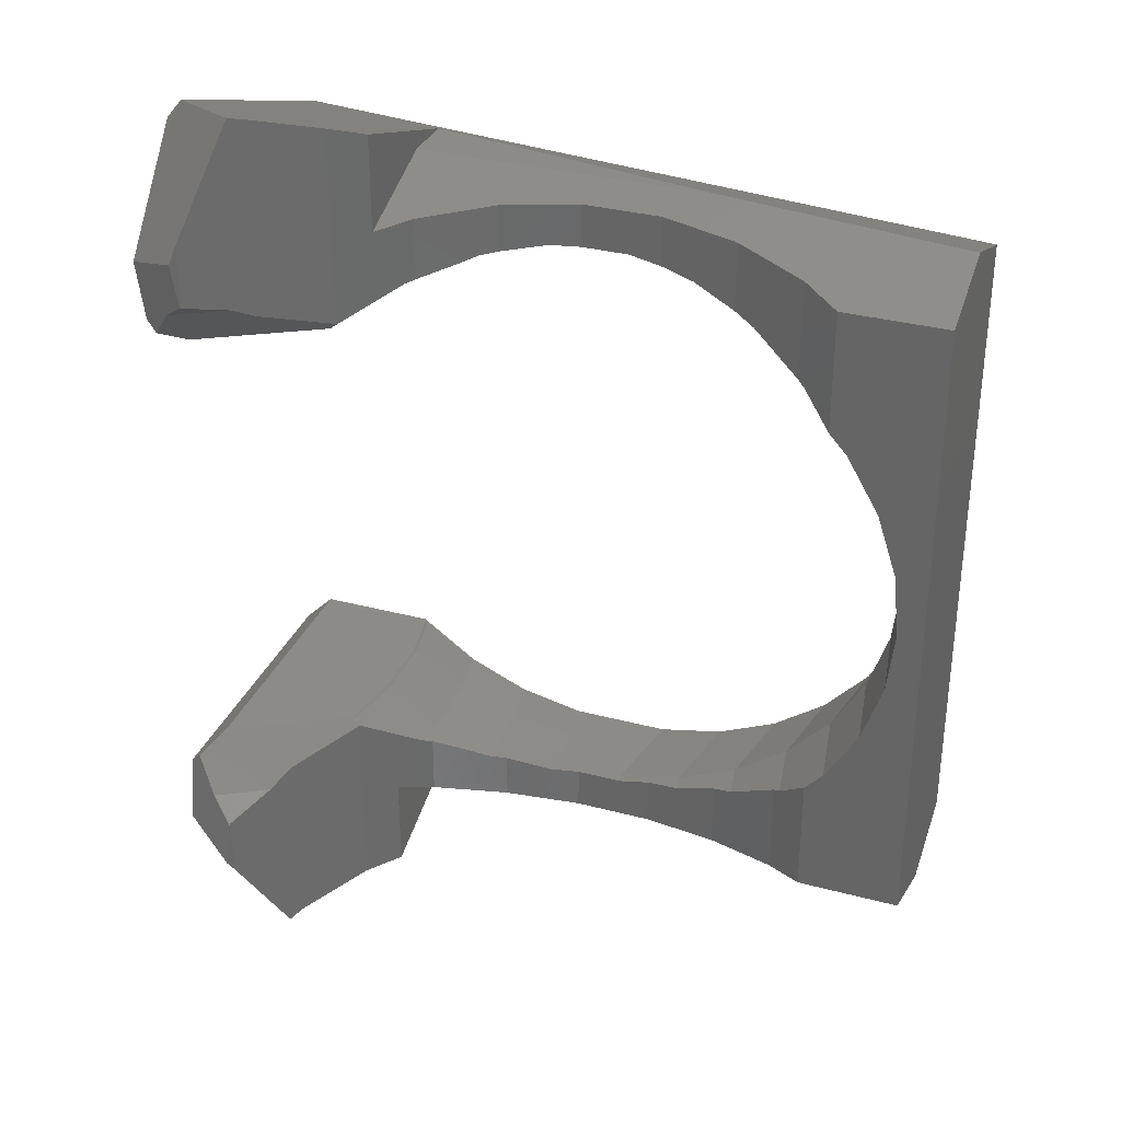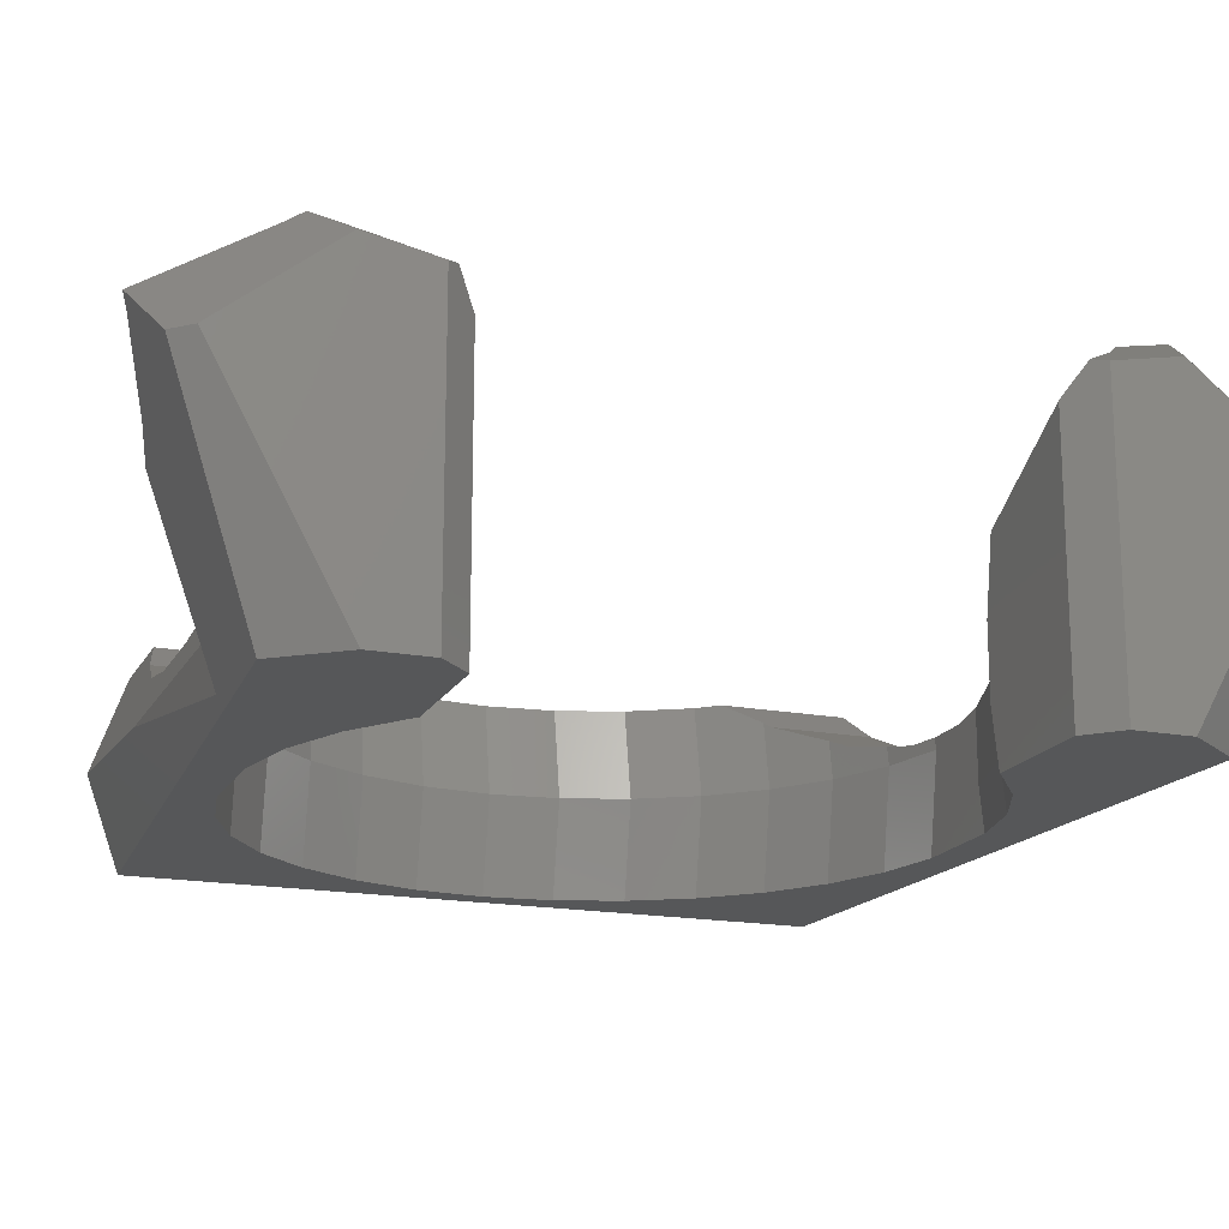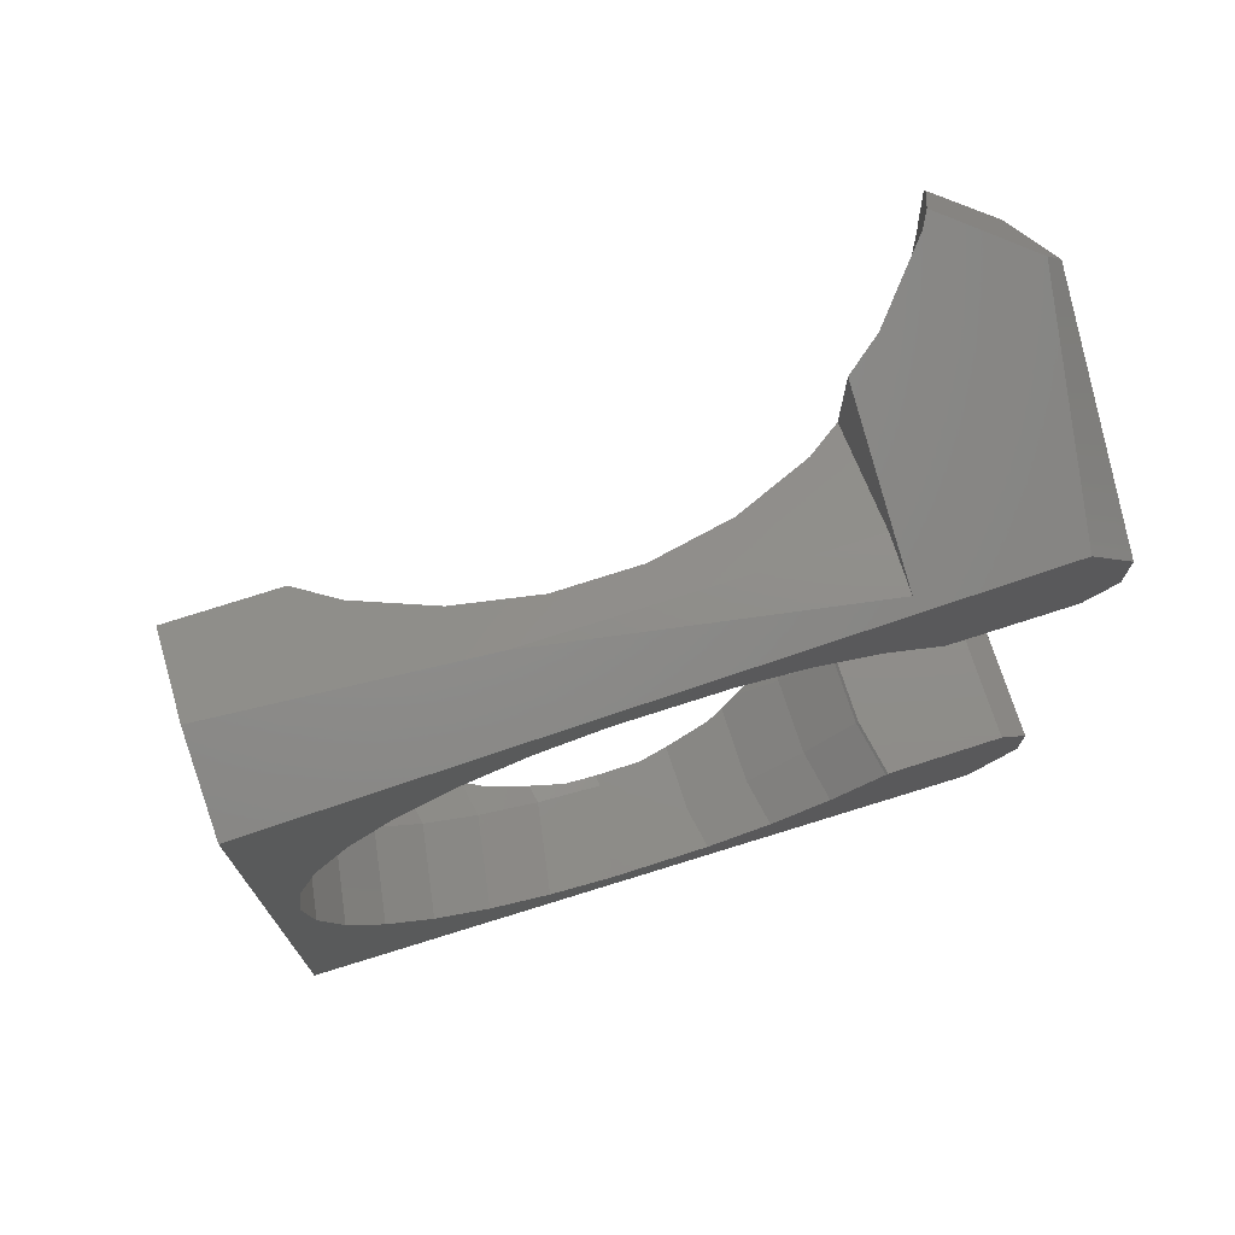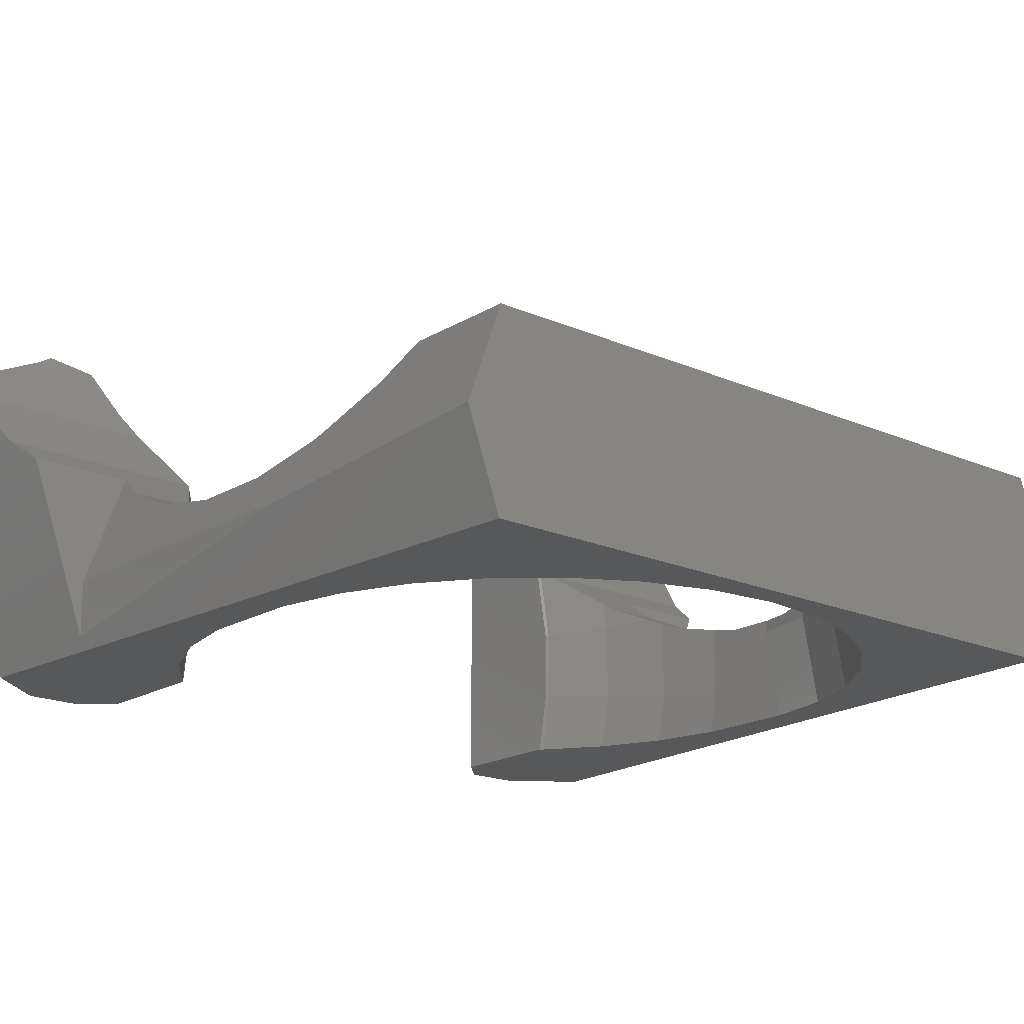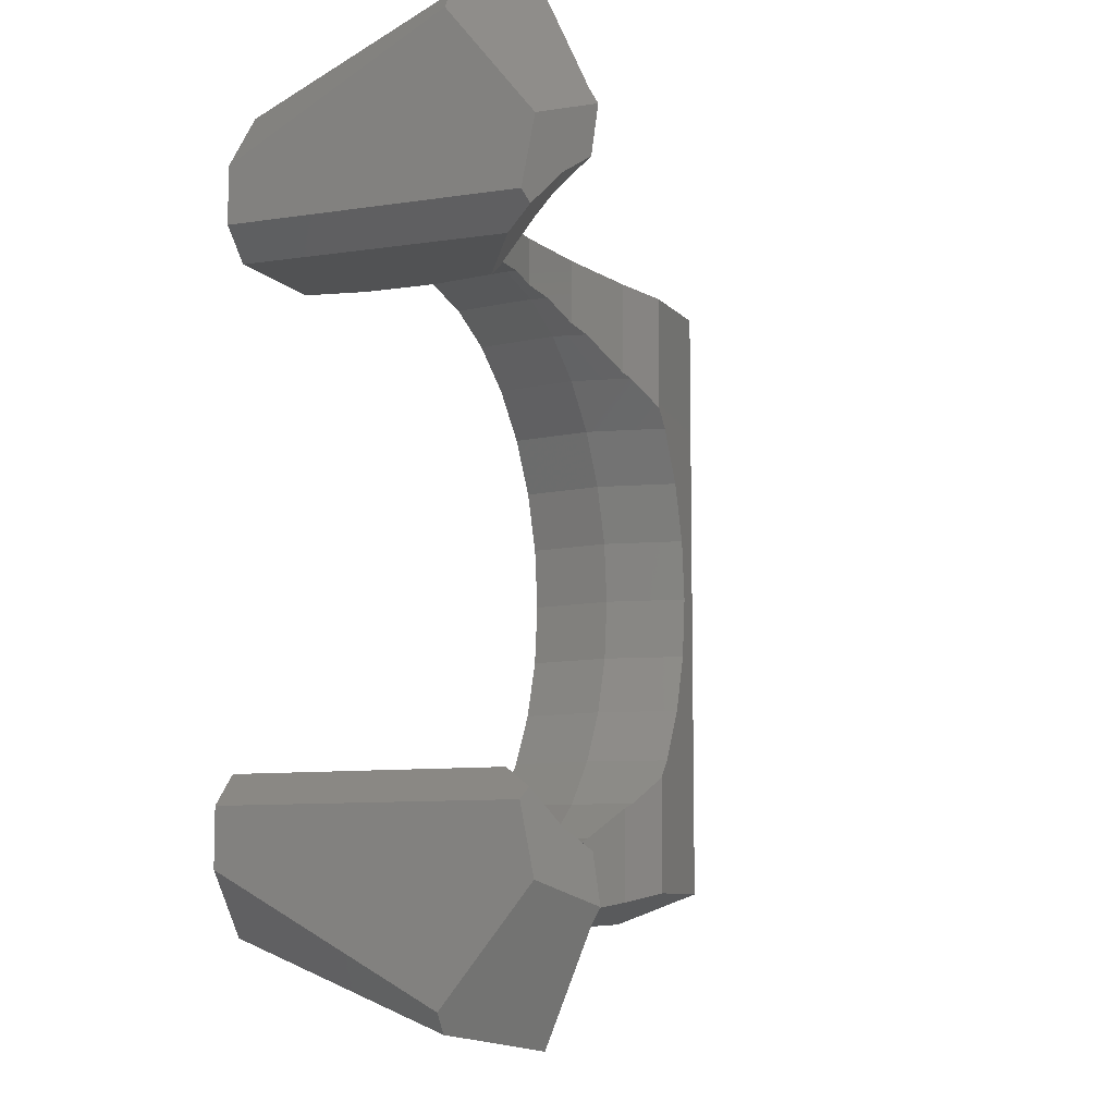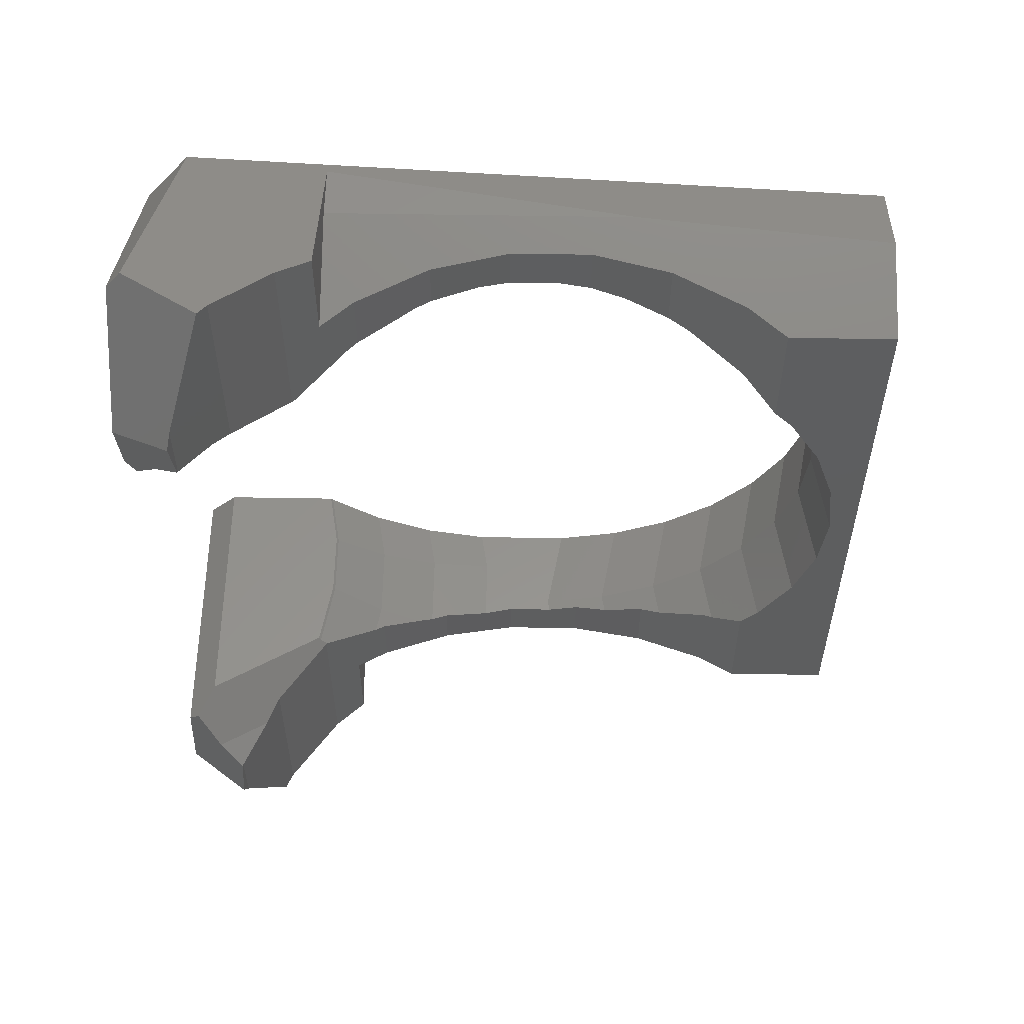
<metadata>
{"format":"stl","ext":"stl","renderer":"f3d","projection":"perspective","resolution":1024,"background":"white","views":[{"elev":33.0,"azim":20.2,"up":"+Y"},{"elev":-17.5,"azim":-110.4,"up":"+Z"},{"elev":73.8,"azim":162.1,"up":"+Y"},{"elev":-18.2,"azim":49.4,"up":"+Z"},{"elev":-8.7,"azim":-67.5,"up":"+Y"},{"elev":56.6,"azim":1.0,"up":"+Y"}]}
</metadata>
<code>
# stl→obj: 173 verts, 342 faces
v -40 -35.23 12.51
v -40 -46.89 3.161
v -38.38 -48.91 3.042
v -33.46 -39.26 15.32
v -30.02 -50.65 9.367
v -33.79 -37.6 16.35
v -40 -34.09 -20
v -35.06 -40.44 -20
v -40 -28.14 11.11
v -40 -28.14 -20
v -36.16 -30.47 13.65
v -33.51 -32.6 15.51
v -38.81 -26.95 11.52
v -33.46 -32.5 15.32
v -29.17 -50.07 7.901
v -29.17 -28.82 7.901
v -30.65 -30.47 10.47
v -20 -40 -18.58
v -20 -41.05 -15.64
v 40 -35.7 -20
v 13.03 -40 -12.75
v -20 -46.31 -0.9641
v -23.43 -47.42 1.531
v 40 -39.14 -10.39
v -36.86 -25 -20
v -24.11 -25 -20
v -23.86 -25.27 -20
v -18.03 -29.44 -20
v -11.43 -32.34 -20
v -4.372 -33.81 -20
v 6.372 -33.81 -20
v 13.43 -32.34 -20
v 20.03 -29.44 -20
v 25.86 -25.27 -20
v 30.69 -19.98 -20
v 34.3 -13.83 -20
v 36.53 -7.069 -20
v 37.29 0 -20
v 40 35.7 -20
v 36.53 7.069 -20
v 34.3 13.83 -20
v 30.69 19.98 -20
v 25.86 25.27 -20
v 20.03 29.44 -20
v 13.43 32.34 -20
v -18.03 29.44 -20
v -36.86 25 -20
v -11.43 32.34 -20
v -23.86 25.27 -20
v -24.11 25 -20
v -40 28.14 -20
v -4.372 33.81 -20
v -40 34.09 -20
v 6.372 33.81 -20
v -35.06 40.44 -20
v -36.86 -25 8.368
v -23.43 -25.88 1.531
v -23.29 -25.86 1.427
v -24.09 -25.27 1.274
v -24.31 -25 1.122
v -16.5 -29.84 -3.507
v -20 -35.71 -0.9641
v -16.5 -36.63 -3.507
v -17.54 -29.44 -2.751
v -20 -40 -12.75
v -0.2857 -38.55 -8.775
v 8.286 -38.55 -8.775
v 24.5 -36.63 -3.507
v 16.67 -37.9 -6.993
v 40 -35.54 -0.5
v -8.67 -37.9 -6.993
v 28.64 -35.54 -0.5
v 40 39.14 -10.39
v 40 35.54 -0.5
v -20 41.05 -15.64
v -23.43 47.42 1.531
v -20 46.31 -0.9641
v -29.17 50.07 7.901
v -30.02 50.65 9.367
v -20 40 -18.58
v 13.03 40 -12.75
v -38.38 48.91 3.042
v -40 46.89 3.161
v -40 28.14 11.11
v -40 35.23 12.51
v -36.86 25 8.368
v -38.81 26.95 11.52
v -22.99 25 -13.66
v -22.99 25 -6.34
v -24.31 25 1.122
v -22.75 25.27 -13.68
v -17 29.44 -14.18
v -10.51 32.34 -14.75
v -3.554 33.81 -15.36
v 4.609 33.81 -10
v -0.2857 33.81 -8.775
v 4.825 33.81 -8.775
v -3.554 33.81 -8.081
v 11.67 32.34 -10
v 18.26 29.44 -10
v 24.1 25.27 -10
v 28.93 19.98 -10
v 32.54 13.83 -10
v 34.77 7.069 -10
v 35.52 0 -10
v 34.77 -7.069 -10
v 32.54 -13.83 -10
v 28.93 -19.98 -10
v 24.1 -25.27 -10
v 18.26 -29.44 -10
v 11.67 -32.34 -10
v 4.609 -33.81 -10
v -3.554 -33.81 -8.081
v -0.2857 -33.81 -8.775
v -3.554 -33.81 -15.36
v 4.825 -33.81 -8.775
v -10.51 -32.34 -14.75
v -17 -29.44 -14.18
v -22.75 -25.27 -13.68
v -22.99 -25 -13.66
v -22.99 -25 -6.34
v -22.75 -25.27 -6.319
v -17 -29.44 -5.816
v -12.25 -31.56 -5.4
v -8.67 -32.73 -6.993
v -10.51 -32.34 -6.175
v 8.286 -33.09 -8.775
v 16.67 -30.38 -6.993
v 12.02 -32.34 -7.981
v 24.5 -25.8 -3.507
v 18.97 -29.44 -5.968
v 28.64 -22.14 -0.5
v 25.36 -25.27 -2.885
v 34.21 13.83 -0.5
v 28.64 35.54 -0.5
v 37.2 0 -0.5
v 36.45 -7.069 -0.5
v 28.64 22.14 -0.5
v 30.61 19.98 -0.5
v 36.45 7.069 -0.5
v 34.21 -13.83 -0.5
v 30.61 -19.98 -0.5
v -0.2857 38.55 -8.775
v 8.286 38.55 -8.775
v 16.67 37.9 -6.993
v 24.5 36.63 -3.507
v -8.67 37.9 -6.993
v -20 40 -12.75
v -16.5 36.63 -3.507
v -20 35.71 -0.9641
v -33.79 37.6 16.35
v -33.46 39.26 15.32
v -30.65 30.47 10.47
v -29.17 28.82 7.901
v -33.46 32.5 15.32
v -23.29 25.86 1.427
v -17.54 29.44 -2.751
v -16.5 29.84 -3.507
v -23.43 25.88 1.531
v -36.16 30.47 13.65
v -33.51 32.6 15.51
v -24.09 25.27 1.274
v -22.75 25.27 -6.319
v -17 29.44 -5.816
v -10.51 32.34 -6.175
v -12.25 31.56 -5.4
v -8.67 32.73 -6.993
v 8.286 33.09 -8.775
v 12.02 32.34 -7.981
v 18.97 29.44 -5.968
v 16.67 30.38 -6.993
v 25.36 25.27 -2.885
v 24.5 25.8 -3.507
f 1 2 3
f 4 1 5
f 5 1 3
f 6 1 4
f 2 7 3
f 3 7 8
f 2 1 7
f 7 1 9
f 7 9 10
f 9 1 6
f 11 9 12
f 12 9 6
f 13 9 11
f 4 14 12
f 6 4 12
f 5 15 16
f 14 5 17
f 17 5 16
f 4 5 14
f 5 3 8
f 18 19 8
f 19 5 8
f 20 18 8
f 20 21 18
f 15 5 19
f 22 23 19
f 23 15 19
f 24 21 20
f 7 10 8
f 8 10 25
f 8 25 26
f 8 26 27
f 8 27 28
f 28 29 8
f 29 30 8
f 30 31 8
f 32 33 20
f 33 34 20
f 34 35 20
f 35 36 20
f 36 37 20
f 37 38 20
f 38 39 20
f 40 39 38
f 41 39 40
f 42 39 41
f 43 39 42
f 44 39 43
f 45 39 44
f 46 47 48
f 49 50 47
f 49 47 46
f 48 47 51
f 48 51 52
f 52 51 53
f 52 53 54
f 54 53 55
f 54 55 39
f 54 39 45
f 31 32 20
f 31 20 8
f 10 9 25
f 25 9 13
f 25 13 56
f 17 16 11
f 11 16 57
f 57 58 59
f 57 59 11
f 59 60 11
f 11 60 56
f 11 56 13
f 14 17 11
f 14 11 12
f 23 57 16
f 15 23 16
f 61 62 63
f 64 62 61
f 22 62 58
f 58 62 64
f 57 22 58
f 23 22 57
f 65 22 19
f 62 22 65
f 65 19 18
f 65 18 21
f 66 65 21
f 67 66 21
f 68 69 24
f 70 68 24
f 24 69 21
f 69 67 21
f 71 65 66
f 63 65 71
f 62 65 63
f 72 68 70
f 70 24 20
f 73 70 39
f 39 70 20
f 74 70 73
f 75 76 77
f 78 76 75
f 78 75 79
f 39 55 80
f 75 80 79
f 81 73 80
f 73 39 80
f 80 55 79
f 55 82 79
f 82 55 83
f 83 55 53
f 51 84 53
f 53 84 85
f 53 85 83
f 47 86 87
f 51 47 84
f 84 47 87
f 50 88 89
f 86 50 90
f 90 50 89
f 47 50 86
f 49 91 88
f 50 49 88
f 46 92 91
f 49 46 91
f 48 93 92
f 46 48 92
f 52 94 93
f 48 52 93
f 54 95 96
f 96 95 97
f 54 96 98
f 54 94 52
f 54 98 94
f 54 45 99
f 95 54 99
f 45 44 100
f 99 45 100
f 44 43 101
f 100 44 101
f 42 102 43
f 43 102 101
f 41 103 42
f 42 103 102
f 40 104 41
f 41 104 103
f 38 105 40
f 40 105 104
f 38 37 105
f 105 37 106
f 37 36 106
f 106 36 107
f 36 35 107
f 107 35 108
f 35 34 108
f 108 34 109
f 34 33 109
f 109 33 110
f 33 32 110
f 110 32 111
f 32 31 111
f 111 31 112
f 113 114 115
f 115 114 116
f 115 116 112
f 115 112 31
f 115 31 30
f 115 30 117
f 117 30 29
f 117 29 118
f 118 29 28
f 118 28 119
f 119 28 27
f 120 119 27
f 26 120 27
f 60 121 56
f 56 121 120
f 56 120 26
f 56 26 25
f 59 122 121
f 60 59 121
f 64 123 58
f 58 123 122
f 58 122 59
f 124 123 61
f 61 123 64
f 71 125 126
f 124 71 126
f 124 61 71
f 61 63 71
f 66 114 113
f 125 66 113
f 125 71 66
f 67 127 116
f 114 67 116
f 114 66 67
f 69 128 129
f 127 69 129
f 127 67 69
f 68 130 131
f 128 68 131
f 128 69 68
f 72 132 133
f 130 72 133
f 130 68 72
f 134 74 135
f 136 137 70
f 138 139 135
f 140 74 134
f 136 74 140
f 137 141 70
f 70 74 136
f 142 70 141
f 132 70 142
f 72 70 132
f 139 134 135
f 81 143 73
f 143 144 73
f 73 145 74
f 74 146 135
f 145 146 74
f 144 145 73
f 147 143 81
f 147 81 148
f 147 148 149
f 148 150 149
f 151 152 82
f 82 152 79
f 151 82 83
f 151 83 85
f 153 154 78
f 152 153 79
f 79 153 78
f 155 153 152
f 81 80 148
f 148 80 75
f 77 150 148
f 75 77 148
f 156 157 149
f 149 157 158
f 156 150 77
f 156 149 150
f 156 77 76
f 156 76 159
f 159 76 78
f 154 159 78
f 87 160 151
f 151 160 161
f 87 151 85
f 87 85 84
f 159 154 86
f 86 90 162
f 156 86 162
f 156 159 86
f 154 153 86
f 153 160 86
f 160 87 86
f 89 163 162
f 90 89 162
f 91 163 89
f 88 91 89
f 92 164 163
f 91 92 163
f 93 165 166
f 92 93 164
f 164 93 166
f 94 98 167
f 165 94 167
f 165 93 94
f 98 96 143
f 167 98 147
f 147 98 143
f 97 168 144
f 96 97 143
f 143 97 144
f 99 169 168
f 97 99 168
f 97 95 99
f 100 170 171
f 169 100 171
f 169 99 100
f 101 172 173
f 170 101 173
f 170 100 101
f 139 138 102
f 102 138 172
f 102 172 101
f 134 139 103
f 103 139 102
f 140 134 104
f 104 134 103
f 136 140 105
f 105 140 104
f 136 105 137
f 137 105 106
f 137 106 141
f 141 106 107
f 141 107 142
f 142 107 108
f 132 142 133
f 133 142 108
f 133 108 109
f 130 133 109
f 130 109 131
f 109 110 131
f 128 131 110
f 128 110 129
f 110 111 129
f 127 129 111
f 127 111 116
f 111 112 116
f 125 113 115
f 125 115 126
f 115 117 126
f 124 126 123
f 123 126 117
f 123 117 118
f 123 118 122
f 122 118 119
f 121 122 119
f 120 121 119
f 172 138 135
f 173 172 146
f 146 172 135
f 166 165 147
f 147 165 167
f 166 147 149
f 166 149 158
f 170 173 146
f 171 170 145
f 145 170 146
f 169 171 145
f 168 169 144
f 144 169 145
f 161 155 152
f 151 161 152
f 153 155 160
f 160 155 161
f 163 164 157
f 162 163 156
f 156 163 157
f 164 166 158
f 157 164 158

</code>
